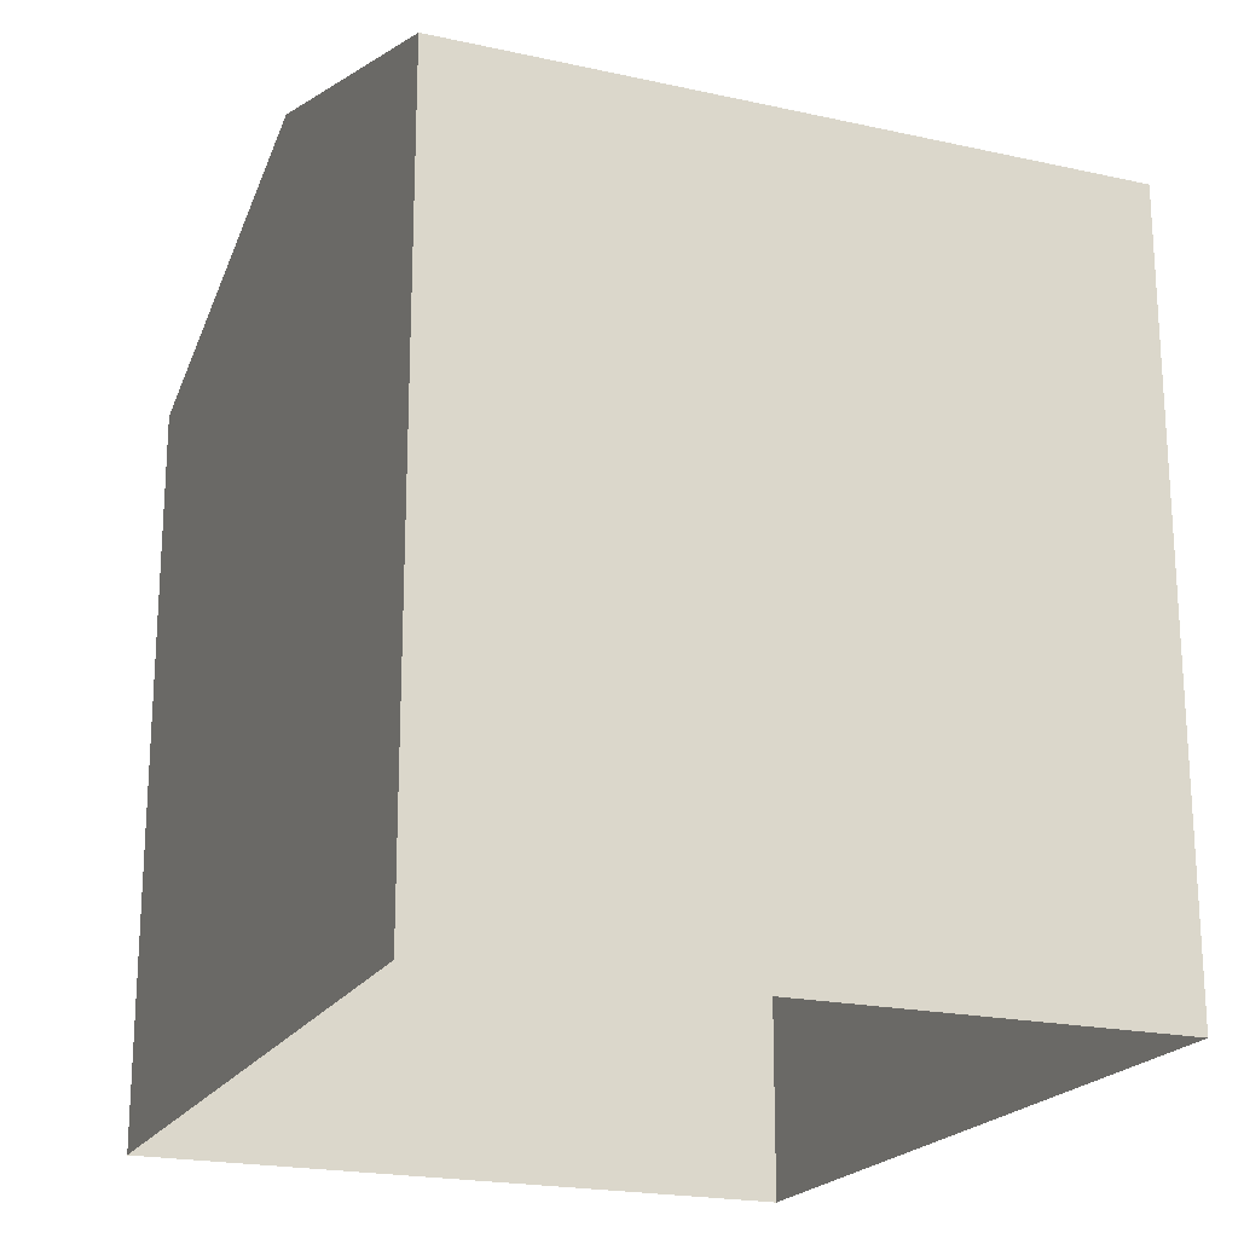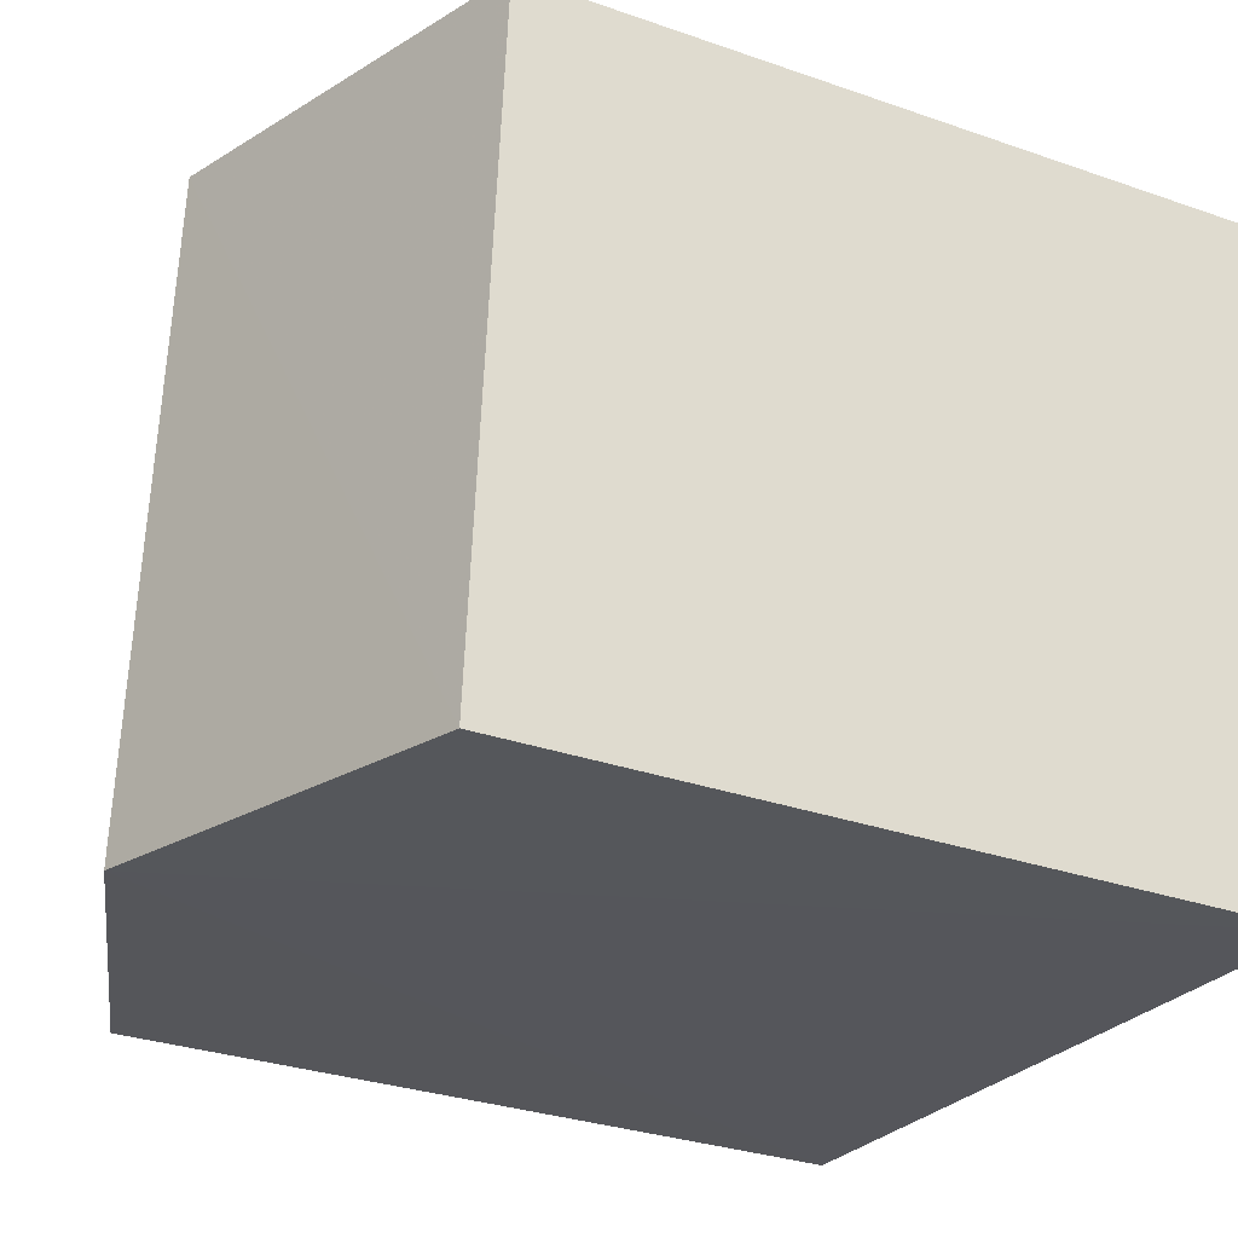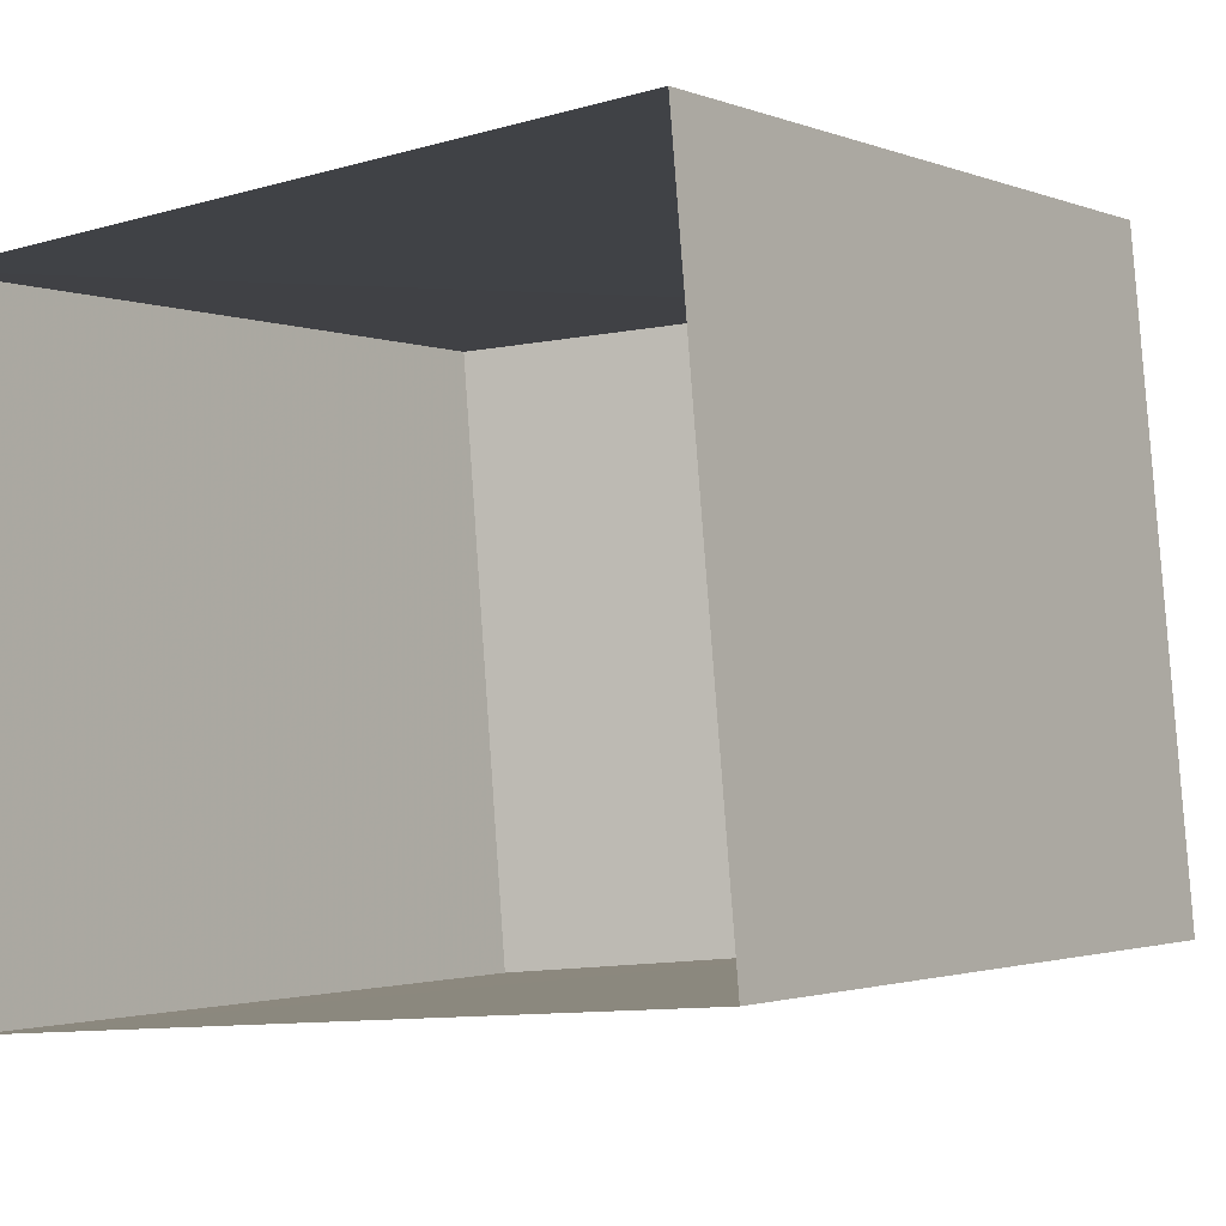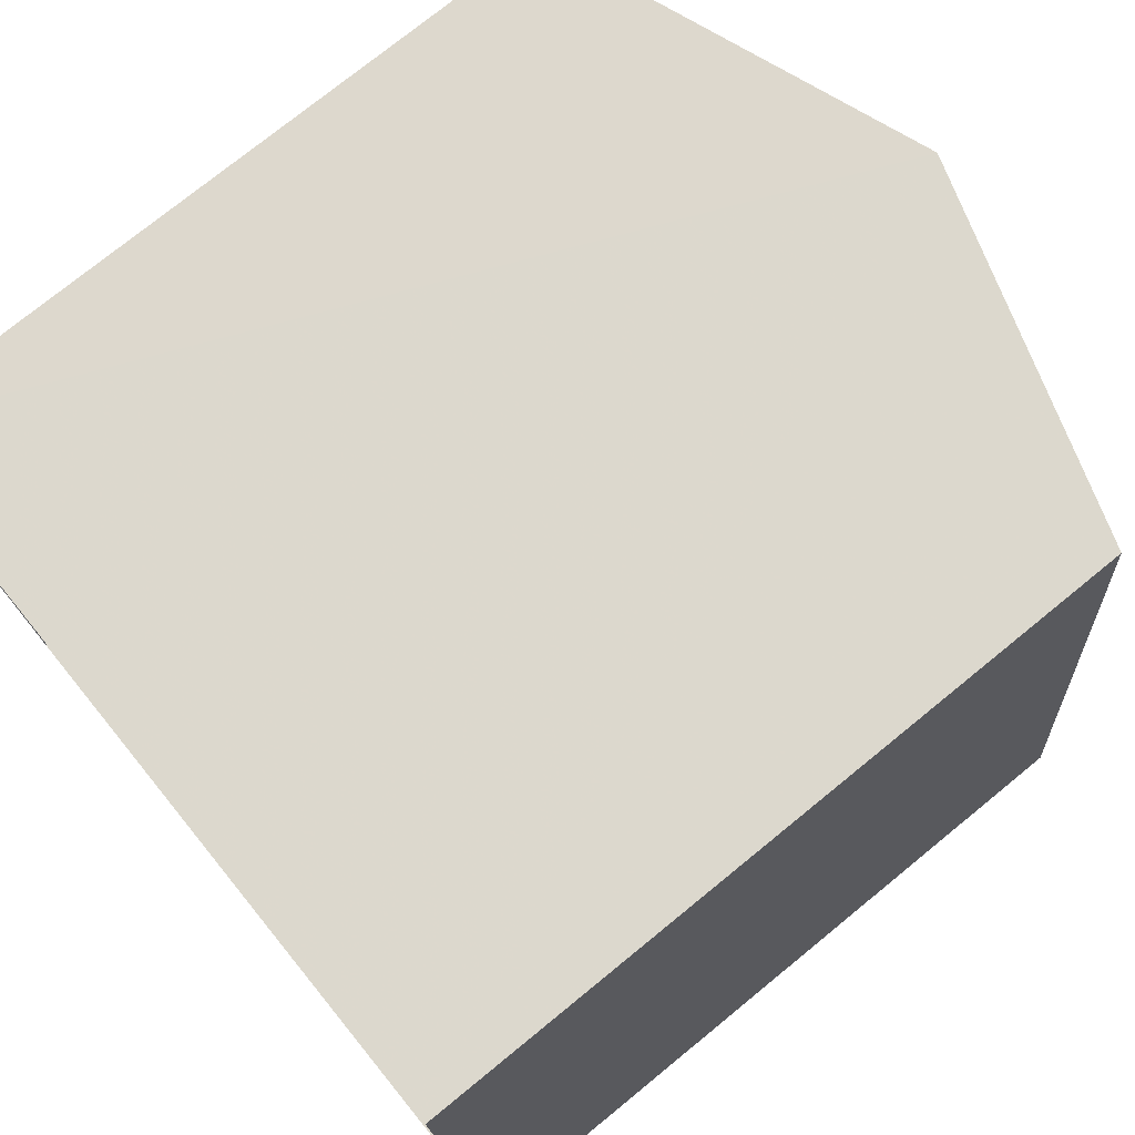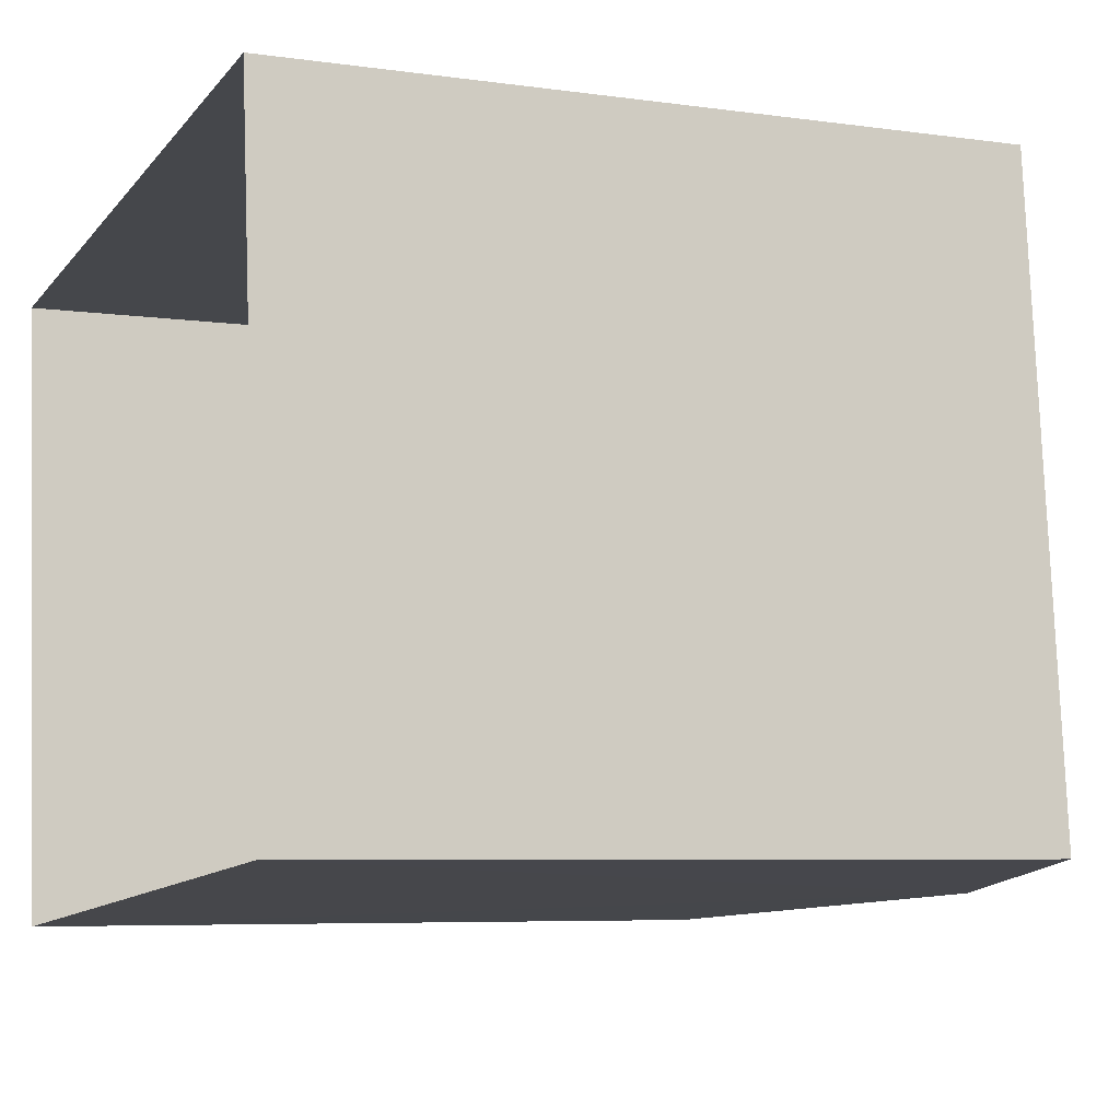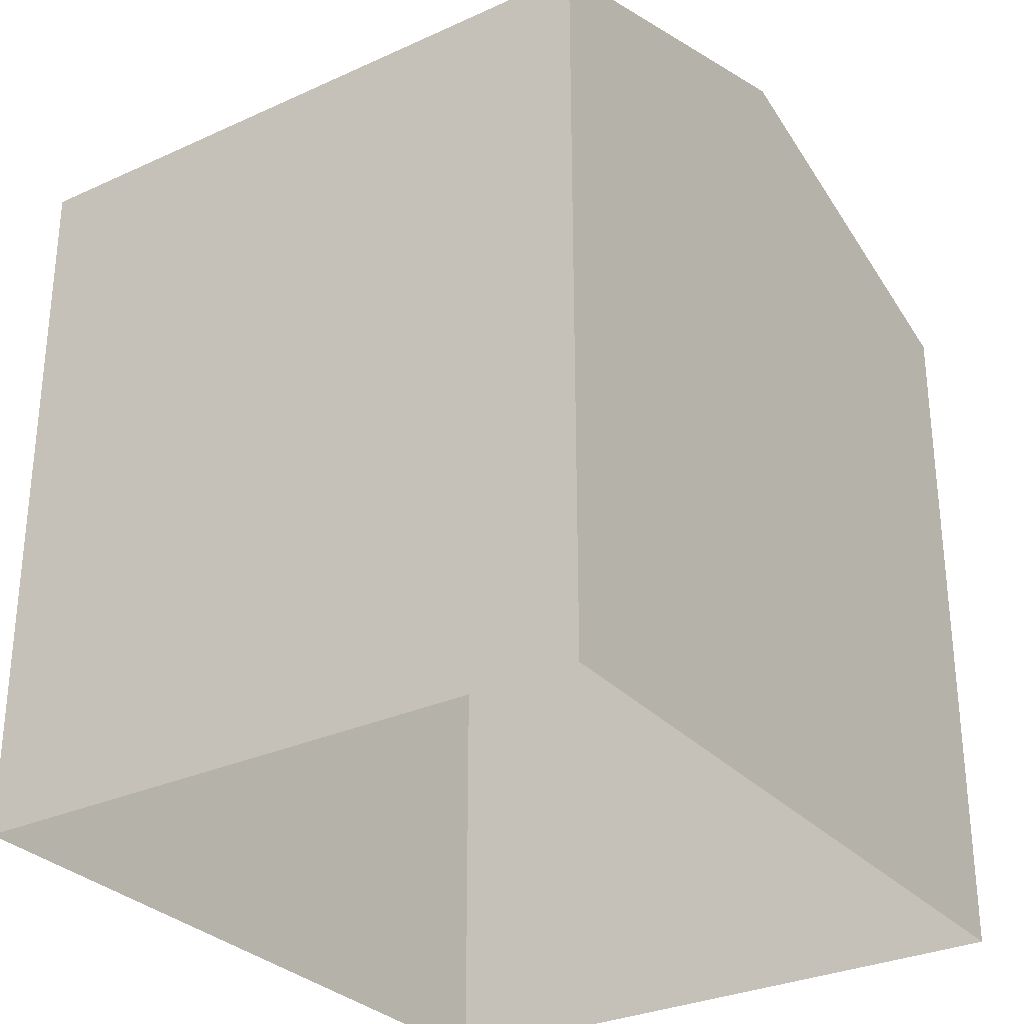
<metadata>
{"format":"obj","ext":"obj","renderer":"f3d","projection":"perspective","resolution":1024,"background":"white","views":[{"elev":-20.7,"azim":-117.2,"up":"+Z"},{"elev":-30.9,"azim":63.4,"up":"+Y"},{"elev":-1.7,"azim":-144.4,"up":"+Y"},{"elev":75.3,"azim":-129.2,"up":"+Y"},{"elev":-6.1,"azim":-113.3,"up":"+Y"},{"elev":-30.0,"azim":118.7,"up":"+Z"}]}
</metadata>
<code>
v -3.72e+05 -1.053e+05 25.7
v -3.72e+05 -1.053e+05 25.7
v -3.72e+05 -1.053e+05 25.7
v -3.72e+05 -1.053e+05 25.7
v -3.72e+05 -1.053e+05 31.85
v -3.72e+05 -1.053e+05 31.85
v -3.72e+05 -1.053e+05 32.92
v -3.72e+05 -1.053e+05 32.92
v -3.72e+05 -1.053e+05 31.85
v -3.72e+05 -1.053e+05 31.85
f 1 2 3
f 1 4 2
f 5 6 7
f 8 5 7
f 9 10 8
f 7 9 8
f 5 1 3
f 6 5 3
f 6 3 7
f 3 2 7
f 2 9 7
f 9 2 4
f 10 9 4
f 10 4 8
f 4 1 8
f 1 5 8

</code>
